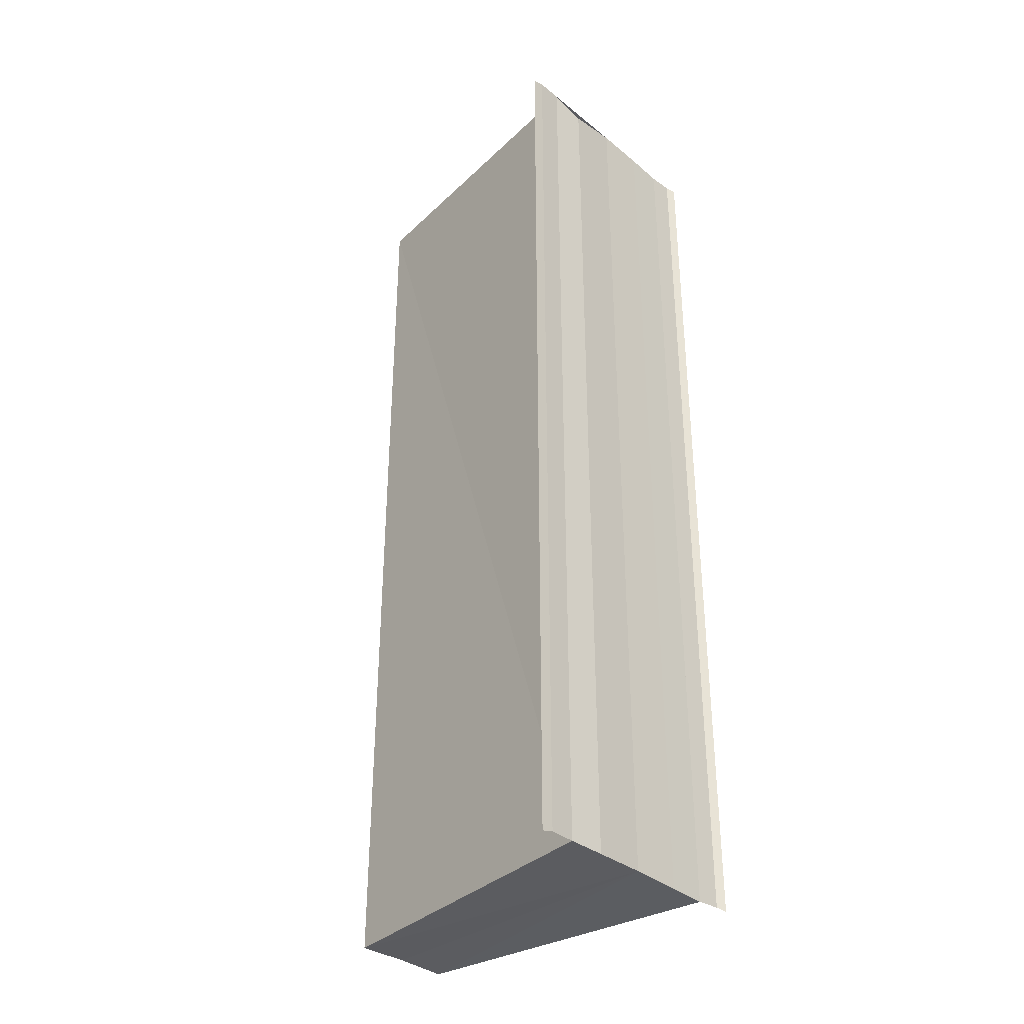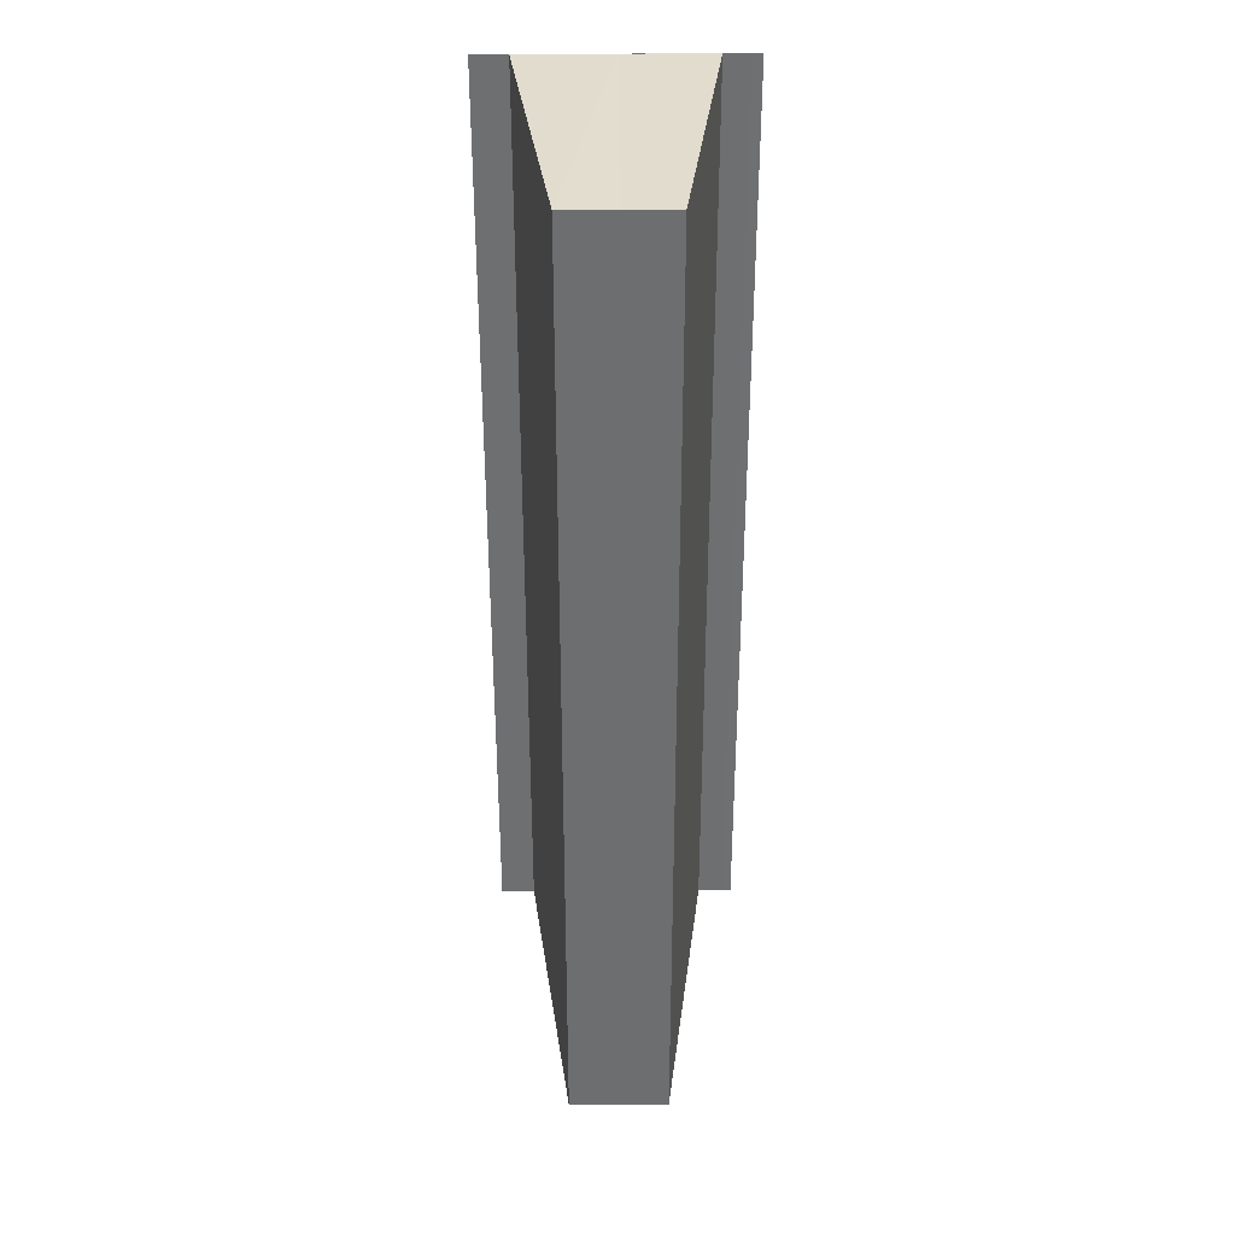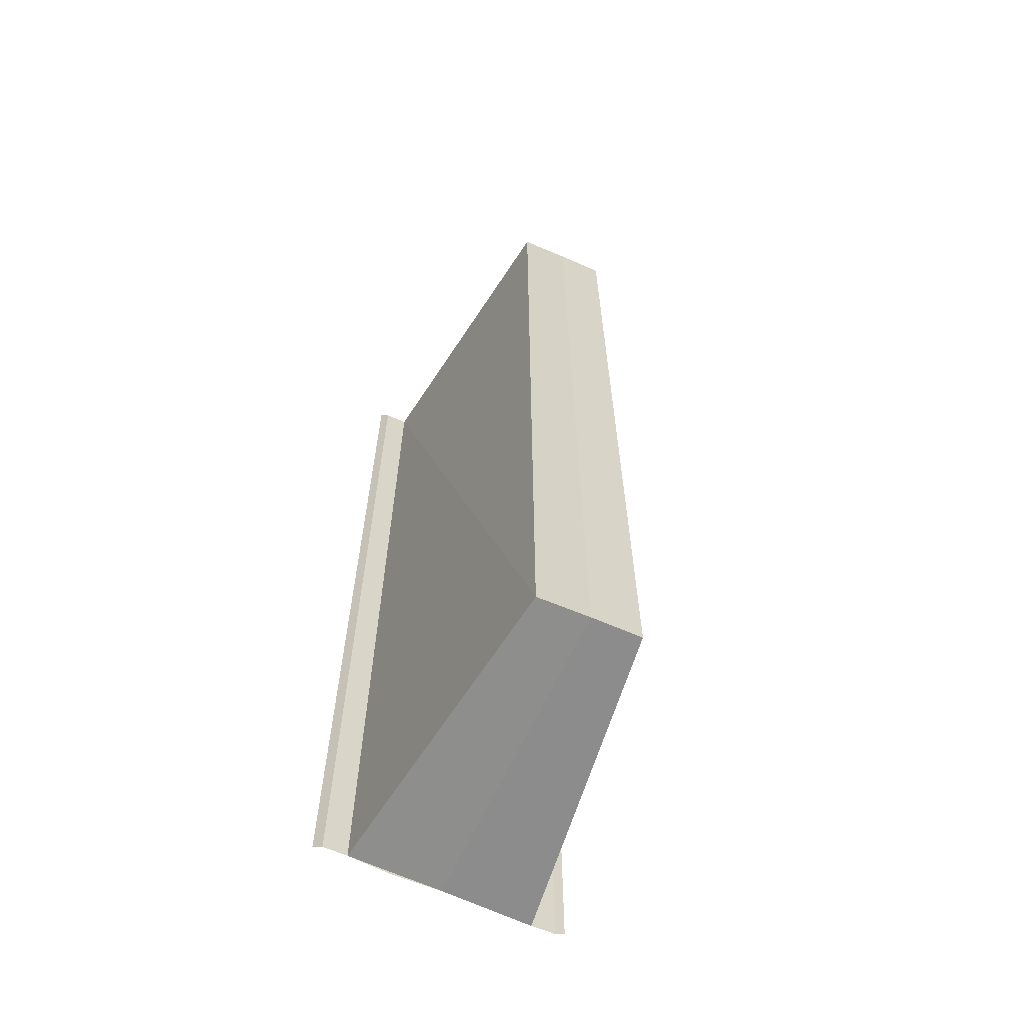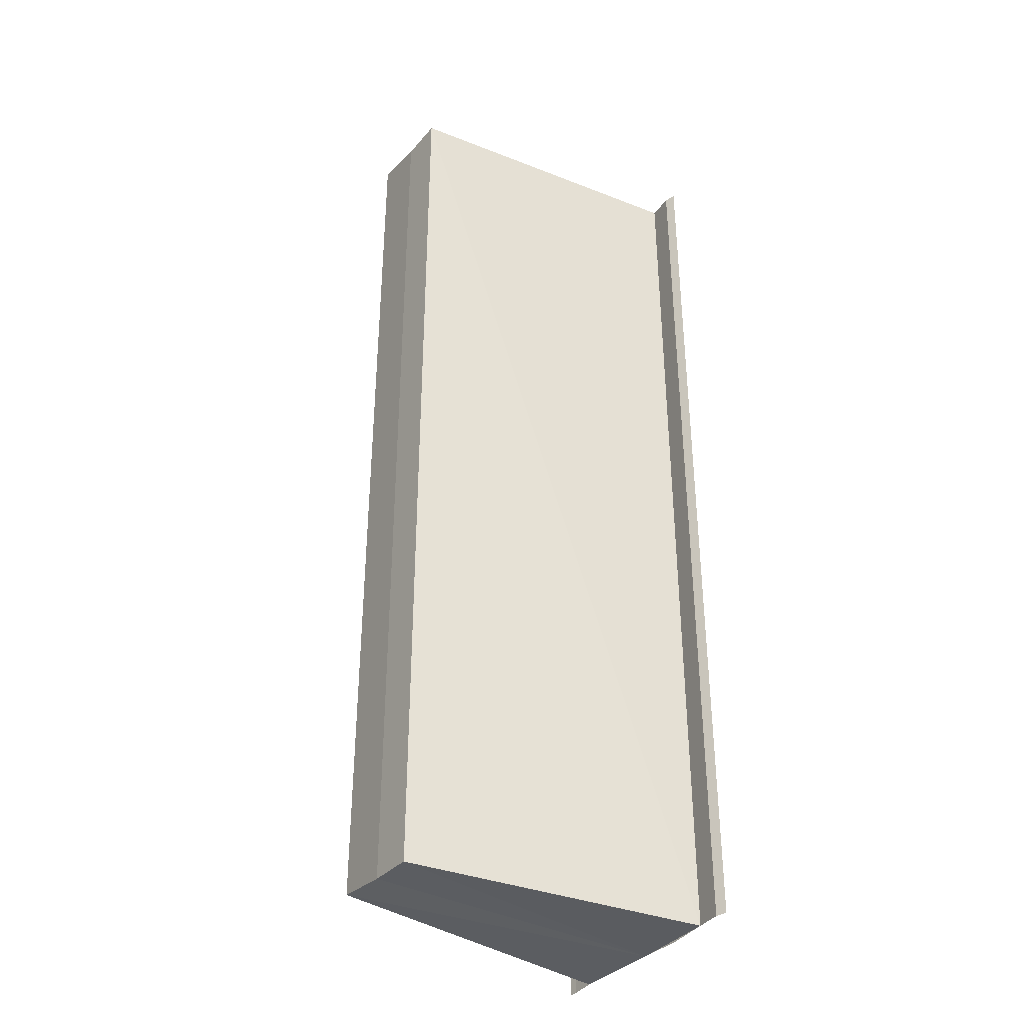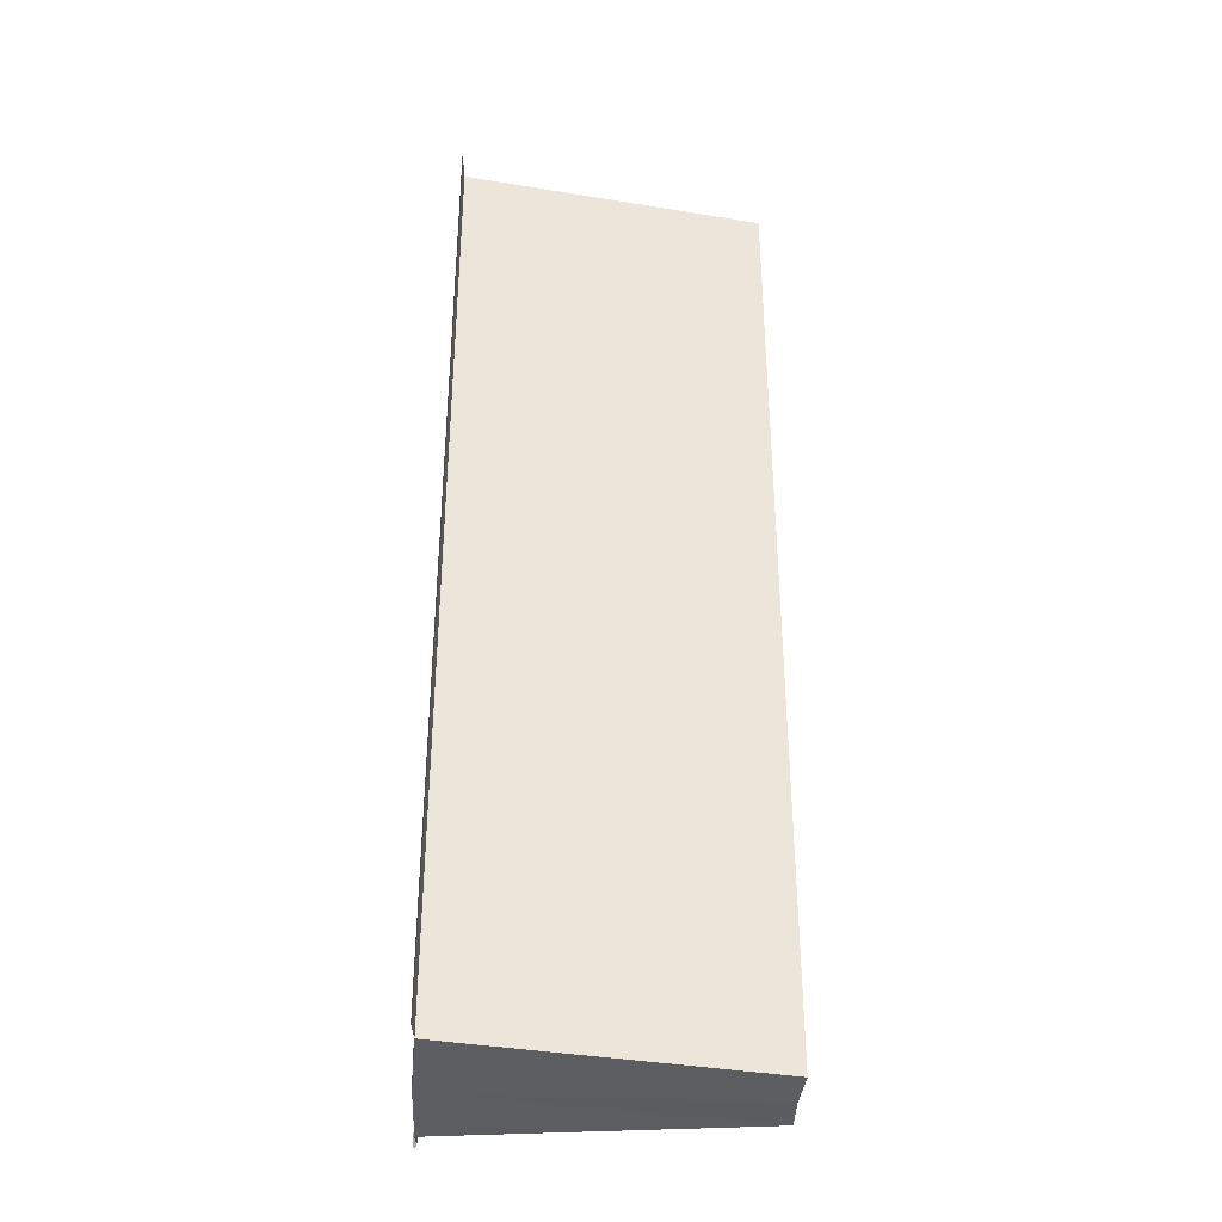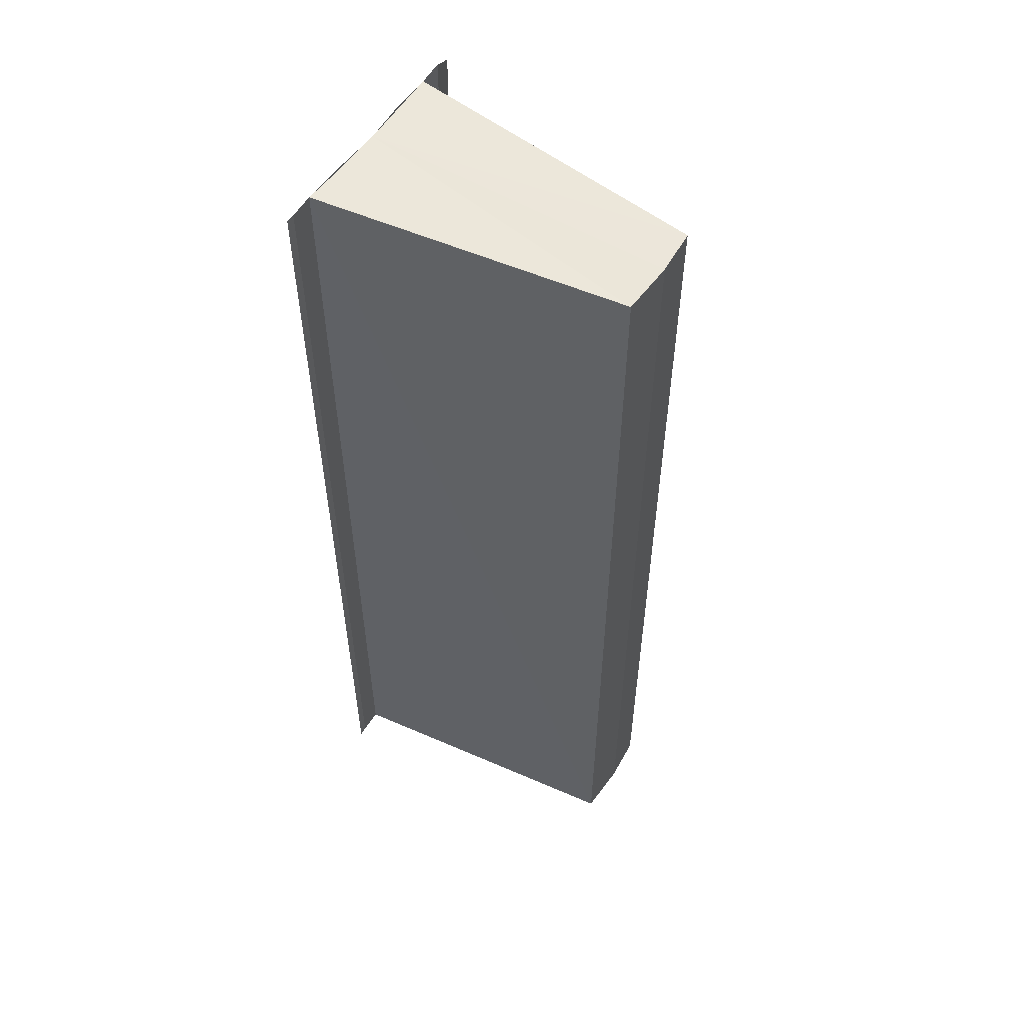
<metadata>
{"format":"obj","ext":"obj","renderer":"f3d","projection":"perspective","resolution":1024,"background":"white","views":[{"elev":-35.2,"azim":-136.3,"up":"+Y"},{"elev":35.6,"azim":89.5,"up":"+Y"},{"elev":-63.4,"azim":65.4,"up":"+Y"},{"elev":-35.9,"azim":146.0,"up":"+Y"},{"elev":-36.1,"azim":-4.0,"up":"+Y"},{"elev":54.9,"azim":32.3,"up":"+Y"}]}
</metadata>
<code>
o 10295
v 2217 1883 13.8
v 2217 1883 13.8
v 2217 1883 13.8
v 2217 1883 13.8
v 2217 1883 13.8
v 2217 1883 13.8
v 2217 1883 13.8
v 2217 1883 13.8
v 2217 1883 13.8
v 2217 1883 13.8
v 2217 1883 13.8
v 2217 1883 13.8
v 2217 1883 13.8
v 2217 1883 13.8
v 2217 1883 13.8
v 2217 1883 13.8
v 2217 1883 13.8
v 2217 1883 13.8
v 2217 1883 13.8
v 2217 1883 13.8
v 2217 1883 13.8
v 2217 1883 13.8
v 2217 1883 13.79
v 2217 1883 13.79
v 2217 1883 13.79
v 2217 1883 13.8
v 2217 1883 13.8
v 2217 1883 13.8
v 2217 1883 13.8
v 2217 1883 13.8
v 2217 1883 13.8
v 2217 1883 13.8
v 2217 1883 13.8
v 2217 1883 13.8
v 2217 1883 13.8
v 2217 1883 13.79
v 2217 1883 13.79
v 2217 1883 13.8
v 2217 1883 13.8
v 2217 1883 13.8
v 2217 1883 13.8
v 2217 1883 13.8
v 2217 1883 13.8
v 2217 1883 13.8
v 2217 1883 13.8
v 2217 1883 13.8
v 2217 1883 13.8
v 2217 1883 13.8
v 2217 1883 13.8
v 2217 1883 13.8
v 2217 1883 13.8
v 2217 1883 13.8
v 2217 1883 13.8
v 2217 1883 13.8
v 2217 1883 13.8
v 2217 1883 13.8
v 2217 1883 13.8
v 2217 1883 13.8
v 2217 1883 13.8
f 1 2 3
f 4 1 5
f 5 6 7
f 7 8 9
f 10 8 11
f 10 12 8
f 10 11 13
f 10 13 14
f 15 13 16
f 17 12 18
f 19 12 18
f 20 21 17
f 22 21 19
f 22 23 19
f 19 24 25
f 26 27 15
f 26 28 15
f 29 28 30
f 15 31 32
f 30 31 32
f 33 34 35
f 36 34 37
f 37 38 39
f 35 38 39
f 40 41 35
f 42 41 43
f 41 10 43
f 43 10 44
f 10 45 44
f 45 46 47
f 44 45 47
f 47 14 48
f 44 48 49
f 44 49 50
f 44 50 51
f 44 51 52
f 53 14 54
f 53 55 56
f 57 58 53
f 57 59 53

</code>
